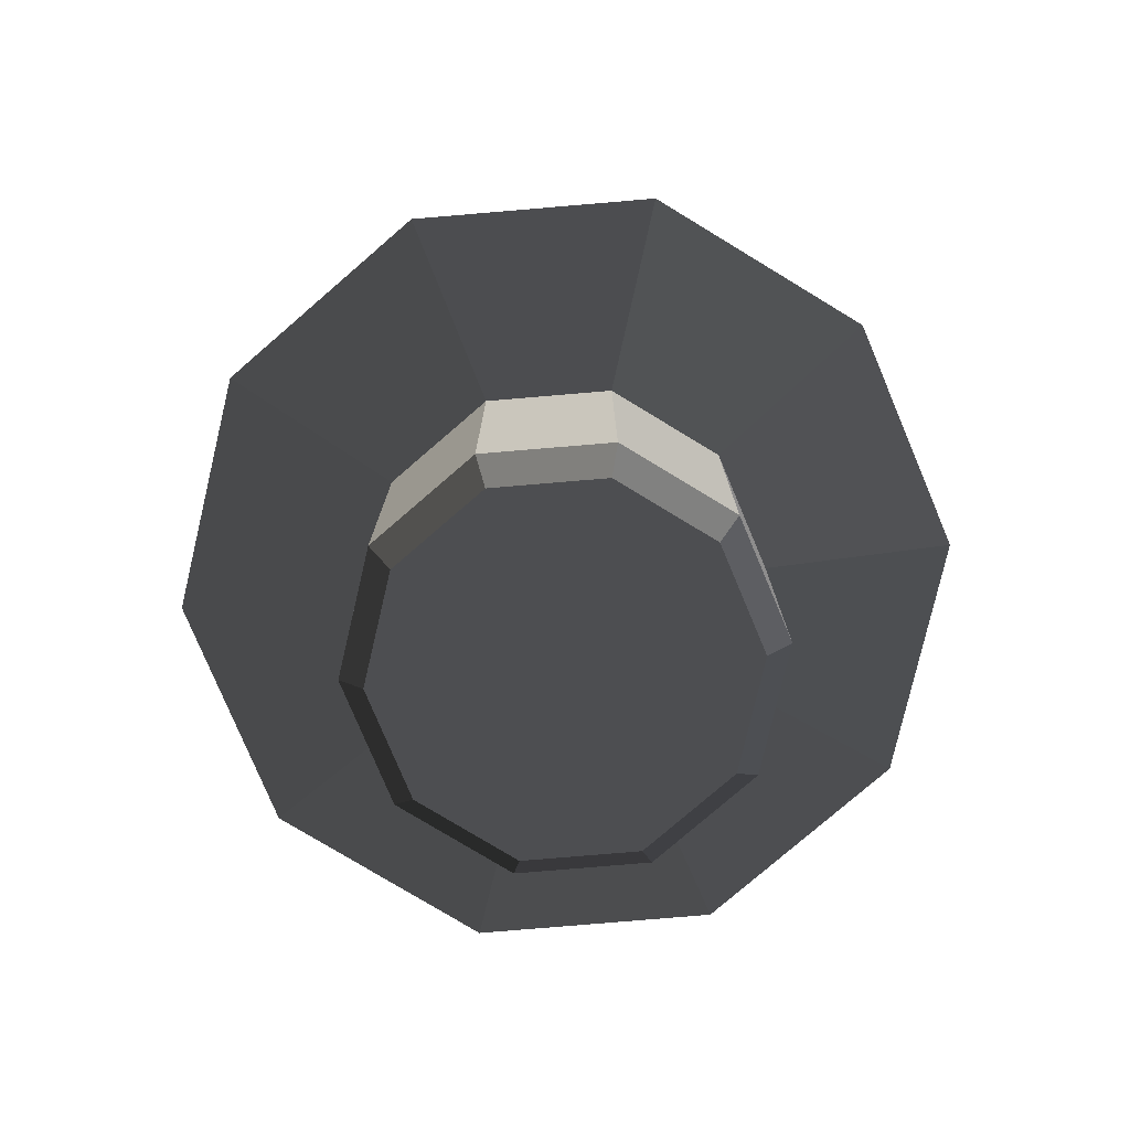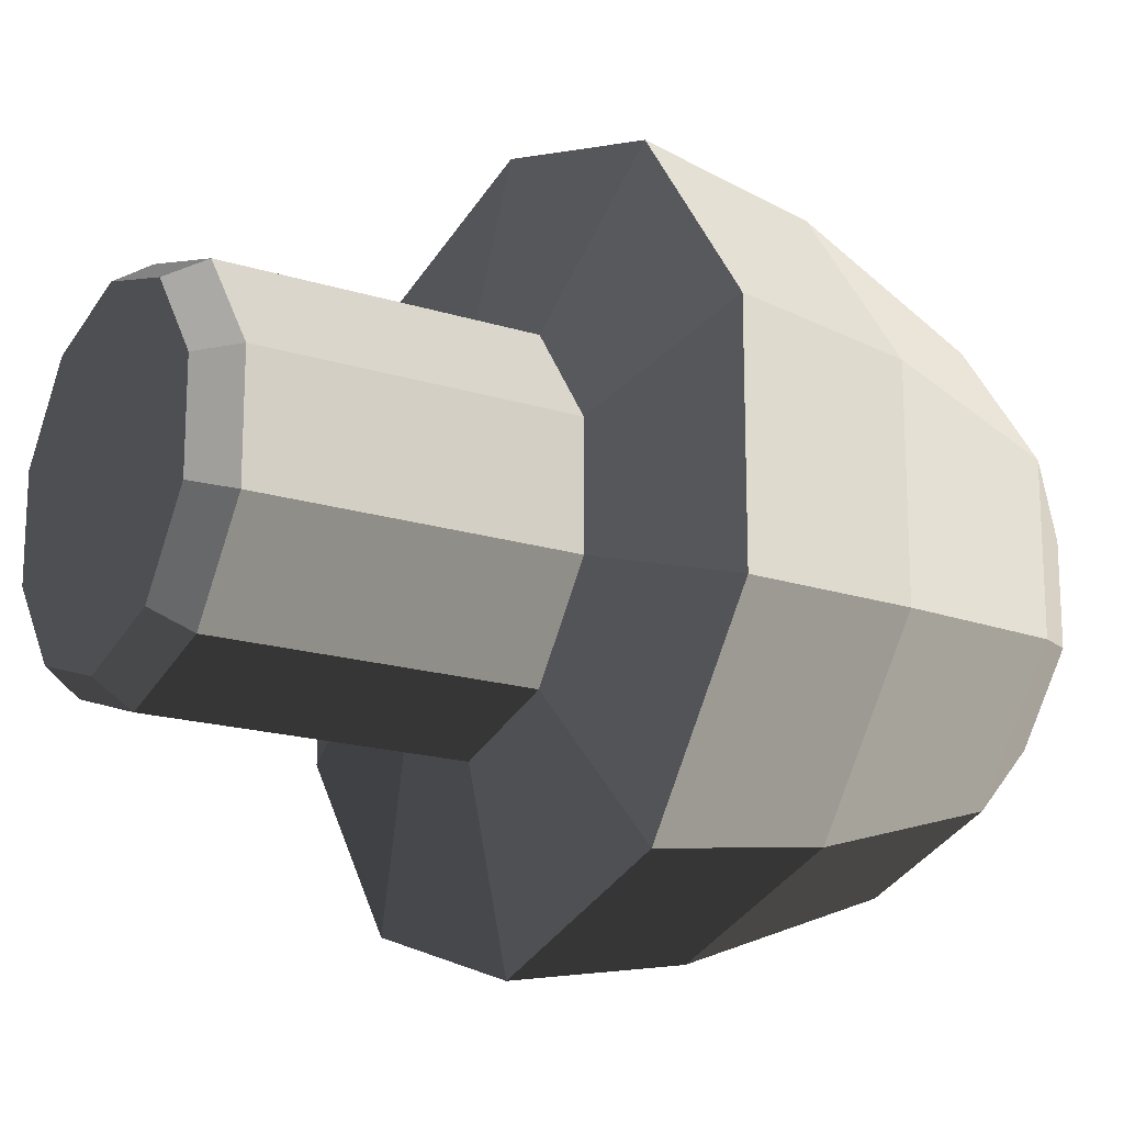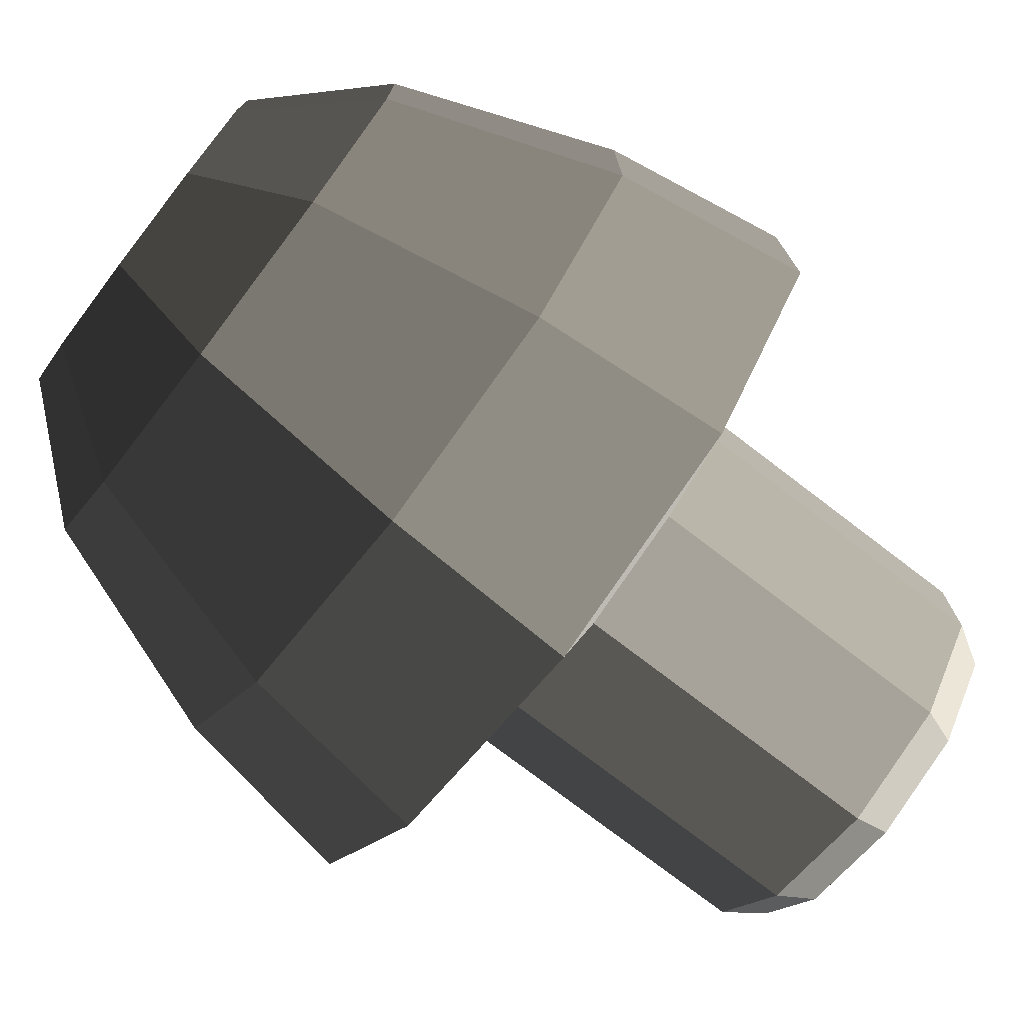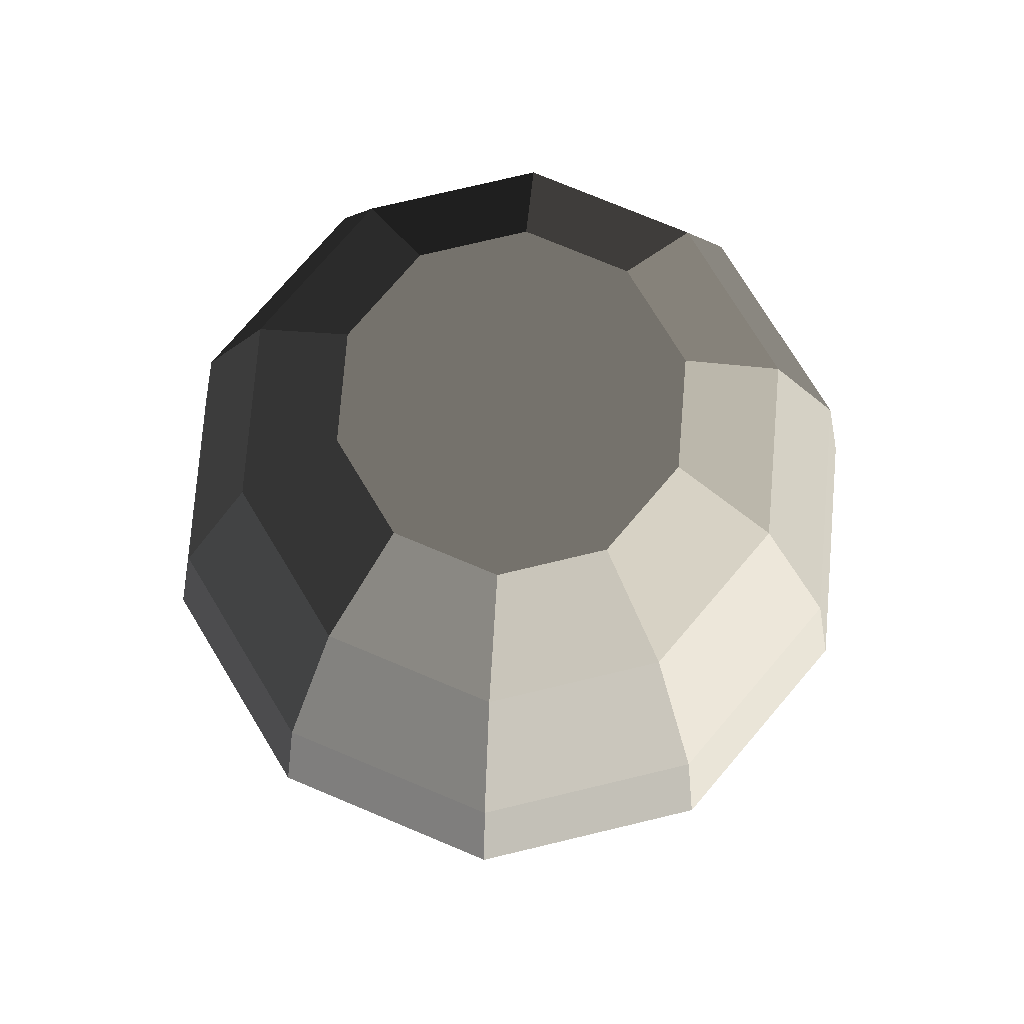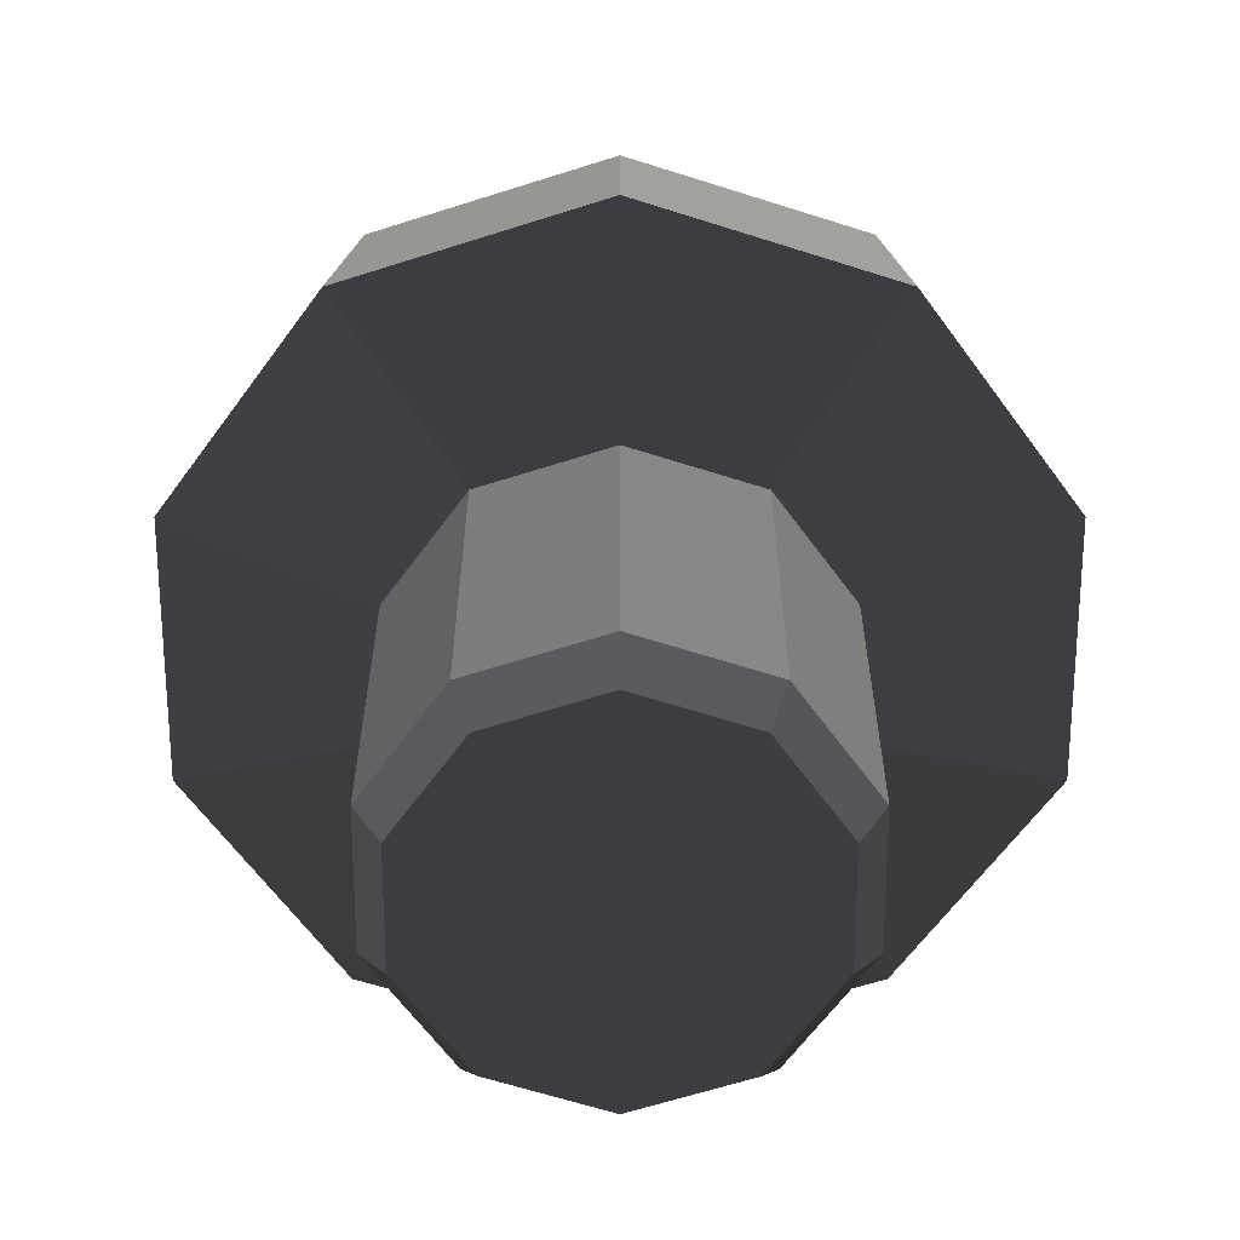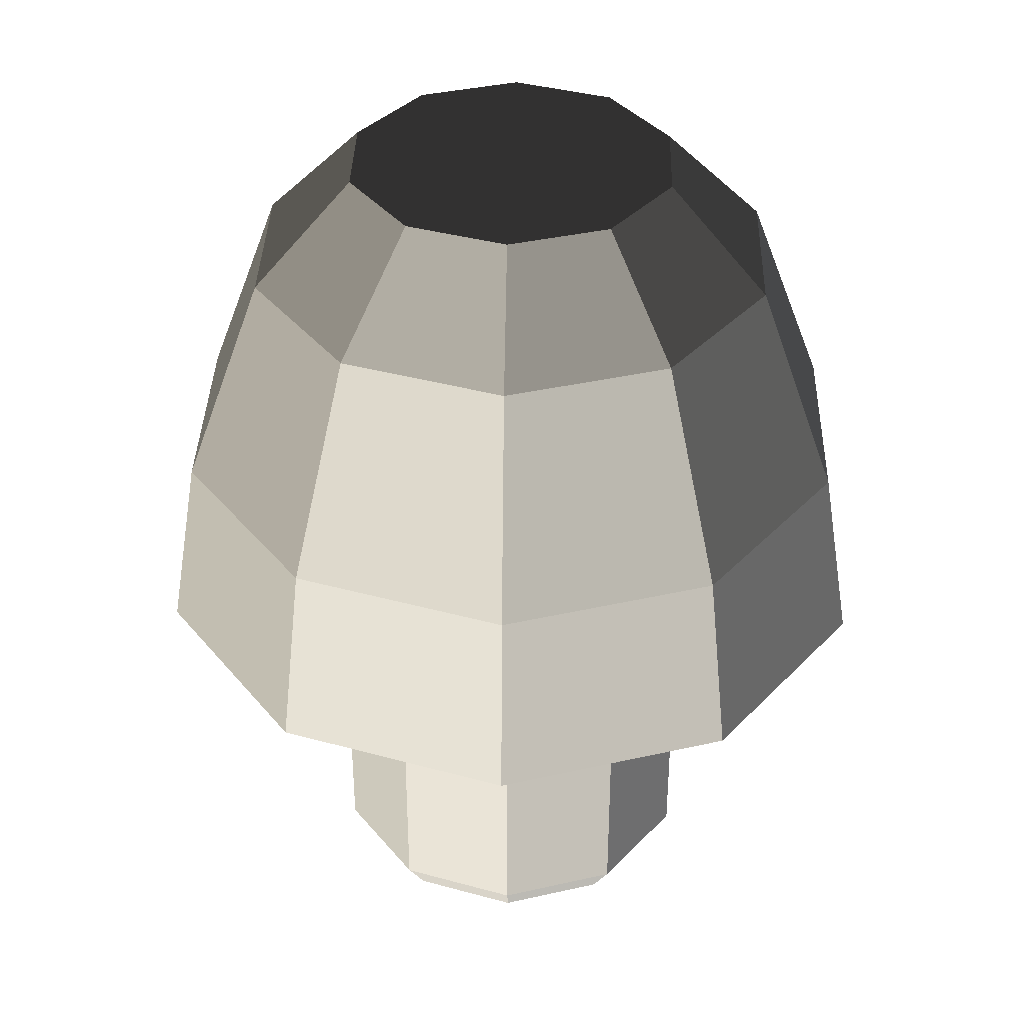
<metadata>
{"format":"obj","ext":"obj","renderer":"f3d","projection":"perspective","resolution":1024,"background":"white","views":[{"elev":-78.2,"azim":-49.2,"up":"+Y"},{"elev":-17.8,"azim":58.2,"up":"+Z"},{"elev":-76.3,"azim":-127.4,"up":"+Z"},{"elev":76.4,"azim":148.6,"up":"+Y"},{"elev":26.7,"azim":0.0,"up":"+Z"},{"elev":37.1,"azim":-142.4,"up":"+Y"}]}
</metadata>
<code>
g
v 0 -0.4149 -0.3278
v 0.1926 -0.4149 -0.2652
v 0.1926 -0.9364 -0.2652
v 0 0.4851 -6.492e-08
v 0.1646 0.4851 -0.2266
v 0 0.4851 -0.2801
v 0 0.3112 -0.45
v -0.3117 -0.4149 0.1013
v -0.3117 -0.4149 -0.1013
v -0.3117 -0.9364 0.1013
v 0.2663 0.4851 -0.08654
v 0.2645 0.3112 -0.3641
v 0.3117 -0.4149 -0.1013
v 0.3117 -0.4149 0.1013
v 0.3117 -0.9364 0.1013
v 0.2663 0.4851 0.08654
v 0.428 0.3112 -0.1391
v -0.1926 -0.4149 -0.2652
v -0.3117 -0.9364 -0.1013
v 0.1646 0.4851 0.2266
v 0.428 0.3112 0.1391
v 0.1926 -0.4149 0.2652
v 0.1926 -0.9364 0.2652
v 0 0.4851 0.2801
v 0.2645 0.3112 0.3641
v -0.1926 -0.9364 -0.2652
v -0.1646 0.4851 0.2266
v 0 0.3112 0.45
v -0.2645 0.3112 0.3641
v 0 -0.4149 0.3278
v 0 -0.9364 0.3278
v -0.2663 0.4851 0.08654
v -0.428 0.3112 0.1391
v -0.1926 -0.4149 0.2652
v -0.2663 0.4851 -0.08654
v -0.428 0.3112 -0.1391
v -0.1926 -0.9364 0.2652
v -0.1646 0.4851 -0.2266
v -0.2645 0.3112 -0.3641
v 0.3117 -0.9364 -0.1013
v 0 -0.04363 -0.5863
v 0.3446 -0.04363 -0.4743
v 0.5576 -0.04363 -0.1812
v 0.5576 -0.04363 0.1812
v 0.3446 -0.04363 0.4743
v 0 -0.04363 0.5863
v -0.3446 -0.04363 0.4743
v -0.5576 -0.04363 0.1812
v -0.5576 -0.04363 -0.1812
v -0.3446 -0.04363 -0.4743
v 0.3751 -0.3502 0.5163
v 0 -0.3502 0.6382
v 0 -0.3502 -0.6382
v 0.3751 -0.3502 -0.5163
v -0.607 -0.3502 -0.1972
v 0.607 -0.3502 -0.1972
v -0.607 -0.3502 0.1972
v 0.607 -0.3502 0.1972
v -0.3751 -0.3502 0.5163
v -0.3751 -0.3502 -0.5163
v 0 -1 0
v 0.2725 -1 -0.08856
v 0.2725 -1 0.08856
v -0.1684 -1 -0.2318
v 0 -1 -0.2866
v 0 -1 0.2866
v -0.1684 -1 0.2318
v -0.2725 -1 0.08856
v -0.2725 -1 -0.08856
v 0 -0.9364 -0.3278
v 0.1684 -1 -0.2318
v 0.1684 -1 0.2318
f 1 2 3
f 4 5 6
f 7 6 5
f 8 9 10
f 4 11 5
f 12 5 11
f 13 14 15
f 4 16 11
f 17 11 16
f 9 18 19
f 4 20 16
f 21 16 20
f 14 22 23
f 4 24 20
f 25 20 24
f 18 1 26
f 4 27 24
f 28 24 29
f 22 30 31
f 4 32 27
f 29 27 33
f 30 34 31
f 4 35 32
f 33 32 36
f 34 8 37
f 4 38 35
f 36 35 39
f 2 13 40
f 4 6 38
f 39 38 7
f 41 7 12
f 42 12 17
f 43 17 21
f 44 21 25
f 45 25 28
f 46 28 47
f 47 29 48
f 48 33 49
f 49 36 50
f 50 39 41
f 22 51 52
f 1 53 54
f 9 55 18
f 2 54 56
f 8 57 9
f 13 56 58
f 14 58 51
f 34 59 8
f 18 60 1
f 30 52 34
f 53 41 42
f 54 42 43
f 56 43 44
f 58 44 45
f 51 45 46
f 52 46 59
f 59 47 57
f 57 48 55
f 55 49 60
f 60 50 53
f 61 62 63
f 61 64 65
f 61 66 67
f 61 67 68
f 61 68 69
f 31 37 66
f 61 69 64
f 40 15 63
f 70 3 71
f 15 23 72
f 61 71 62
f 3 40 62
f 19 26 69
f 37 10 67
f 26 70 64
f 23 31 66
f 10 19 68
f 61 65 71
f 61 72 66
f 61 63 72
f 70 1 3
f 12 7 5
f 9 19 10
f 17 12 11
f 40 13 15
f 21 17 16
f 18 26 19
f 25 21 20
f 15 14 23
f 28 25 24
f 1 70 26
f 24 27 29
f 23 22 31
f 27 32 33
f 34 37 31
f 32 35 36
f 8 10 37
f 35 38 39
f 3 2 40
f 38 6 7
f 42 41 12
f 43 42 17
f 44 43 21
f 45 44 25
f 46 45 28
f 28 29 47
f 29 33 48
f 33 36 49
f 36 39 50
f 39 7 41
f 30 22 52
f 2 1 54
f 55 60 18
f 13 2 56
f 57 55 9
f 14 13 58
f 22 14 51
f 59 57 8
f 60 53 1
f 52 59 34
f 54 53 42
f 56 54 43
f 58 56 44
f 51 58 45
f 52 51 46
f 46 47 59
f 47 48 57
f 48 49 55
f 49 50 60
f 50 41 53
f 37 67 66
f 62 40 63
f 65 70 71
f 63 15 72
f 71 3 62
f 26 64 69
f 10 68 67
f 70 65 64
f 72 23 66
f 19 69 68

</code>
